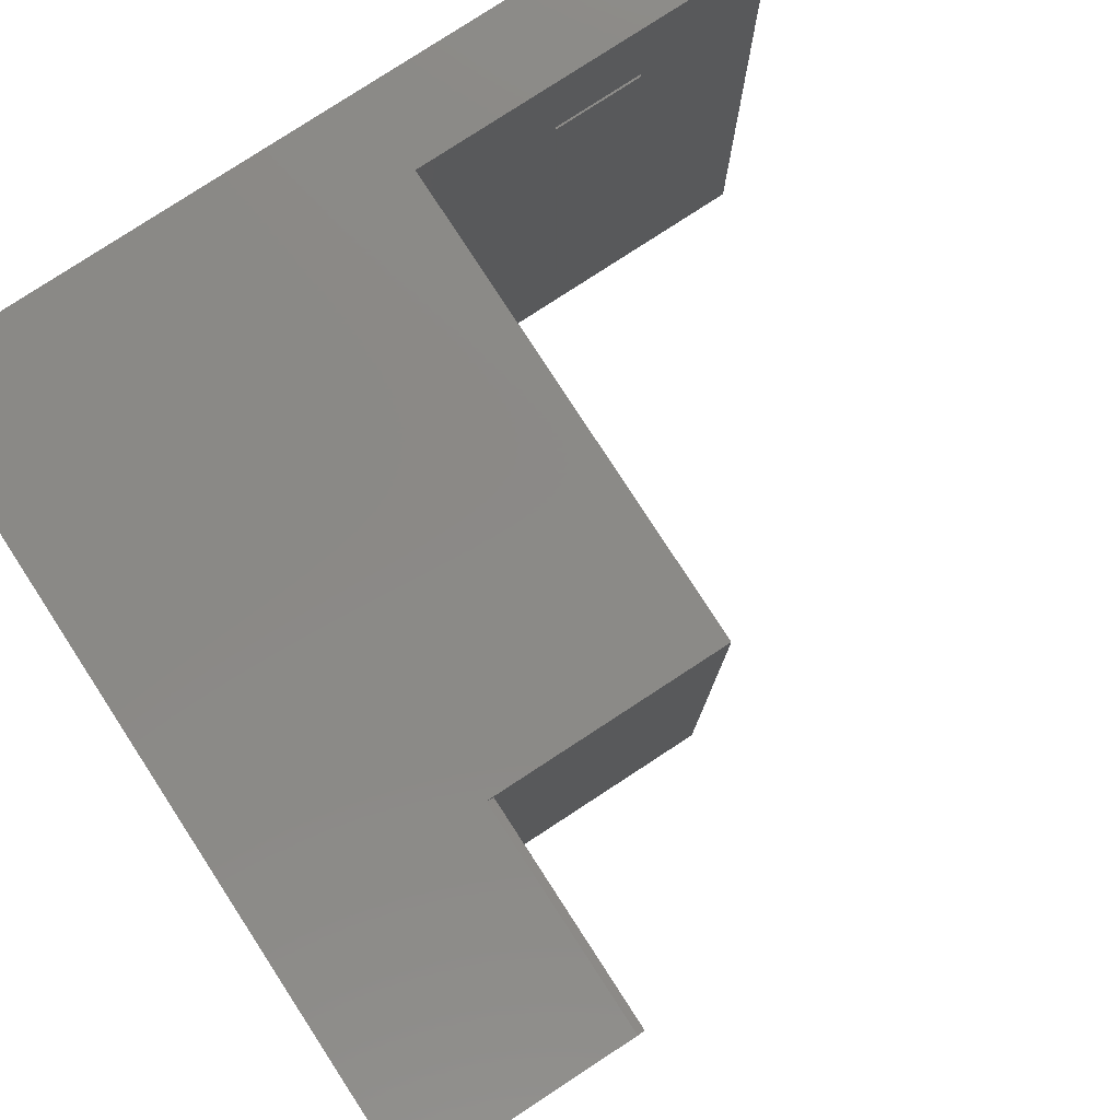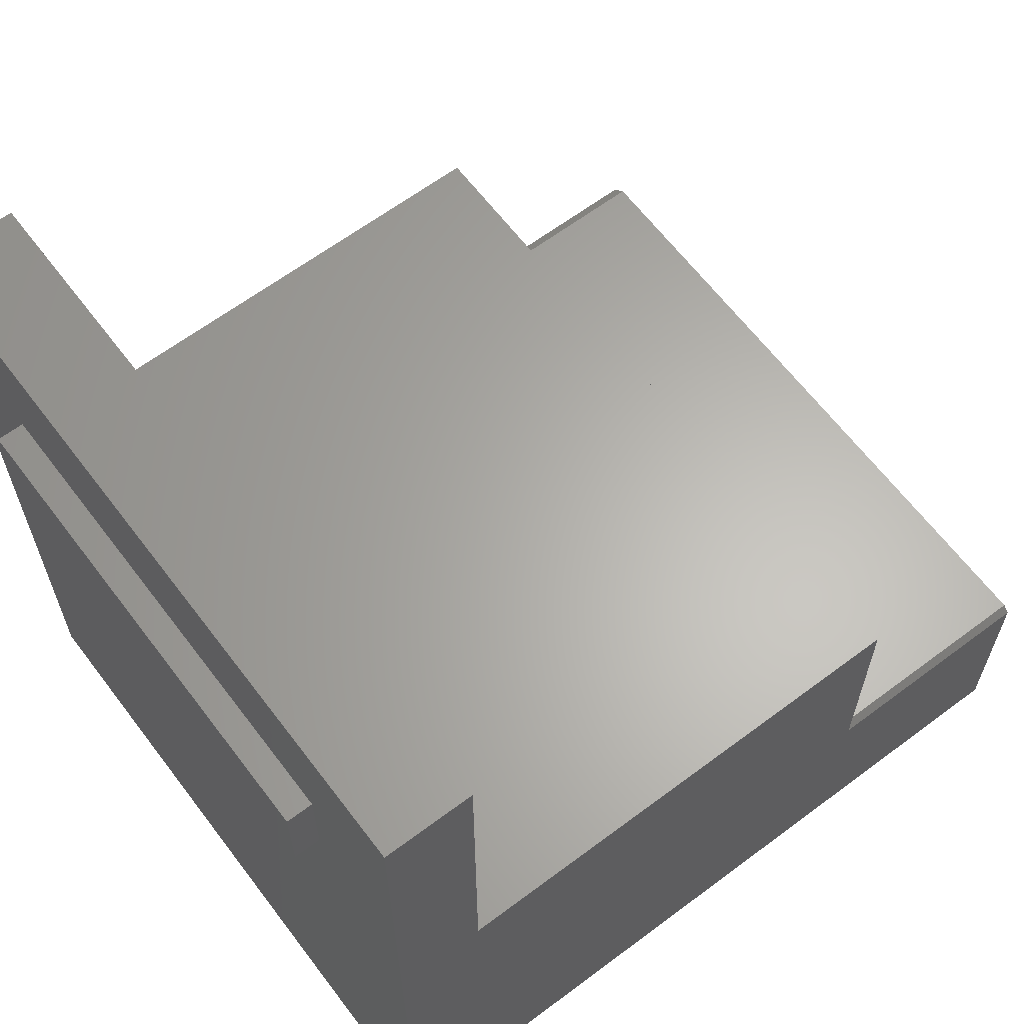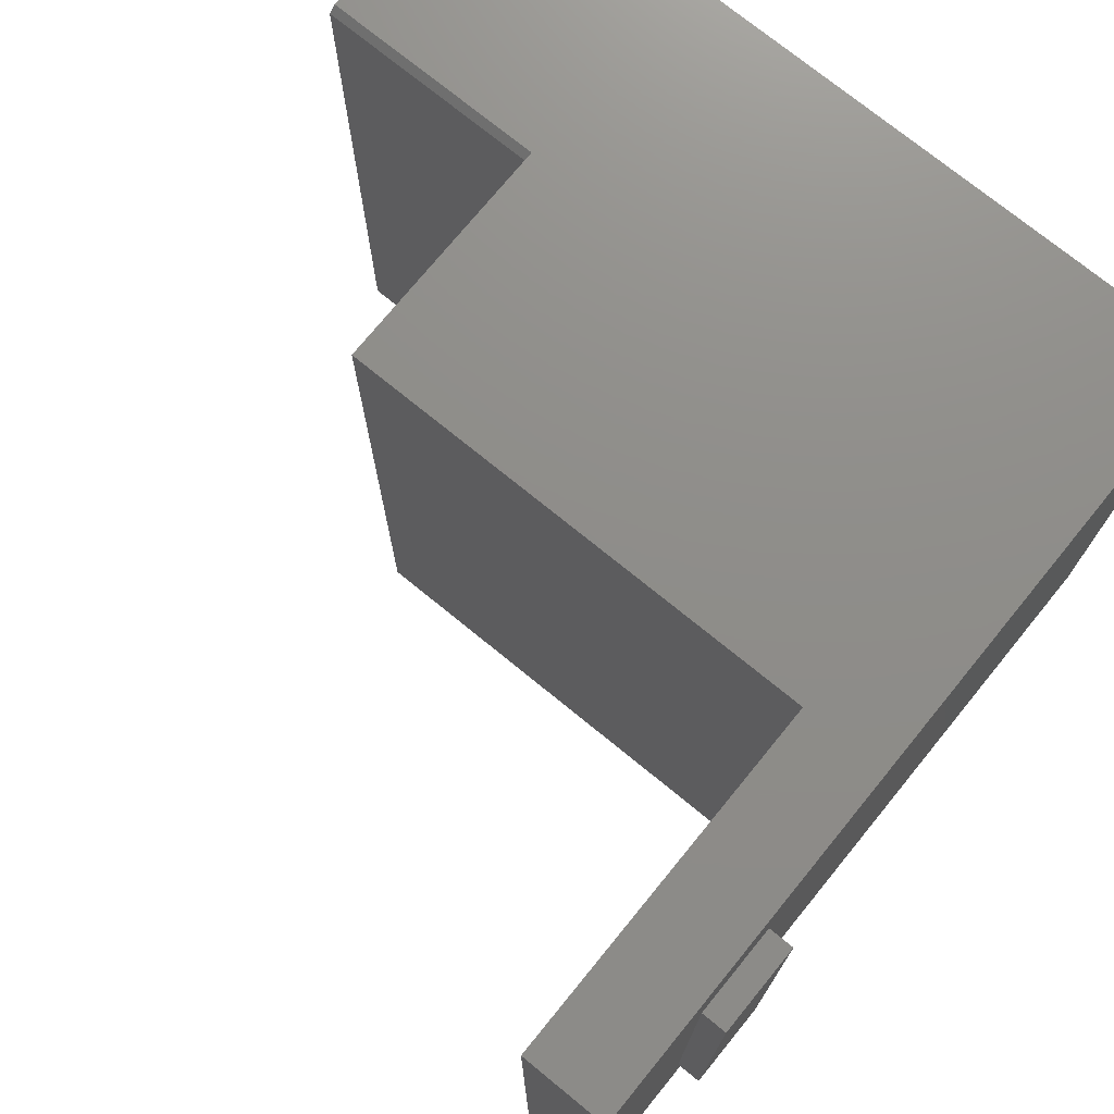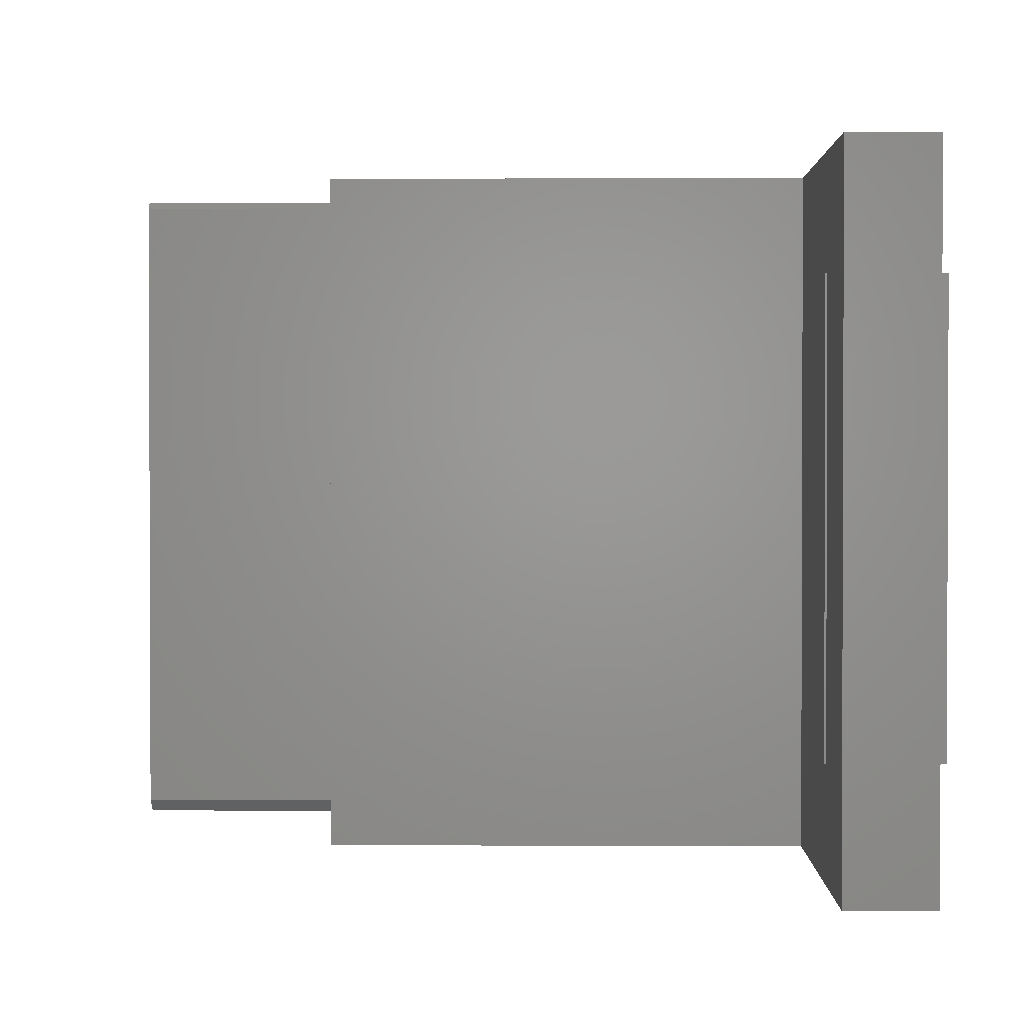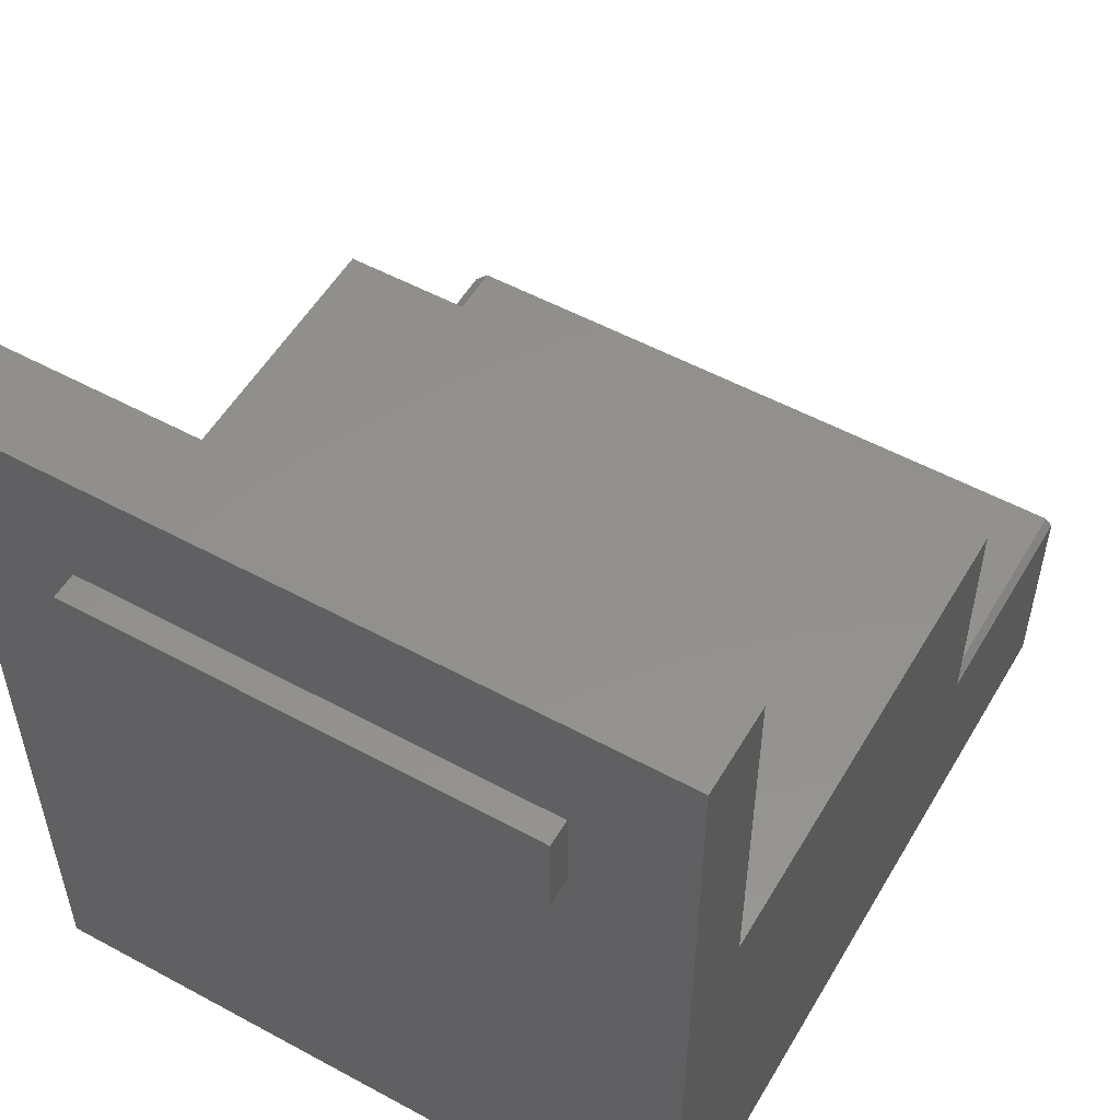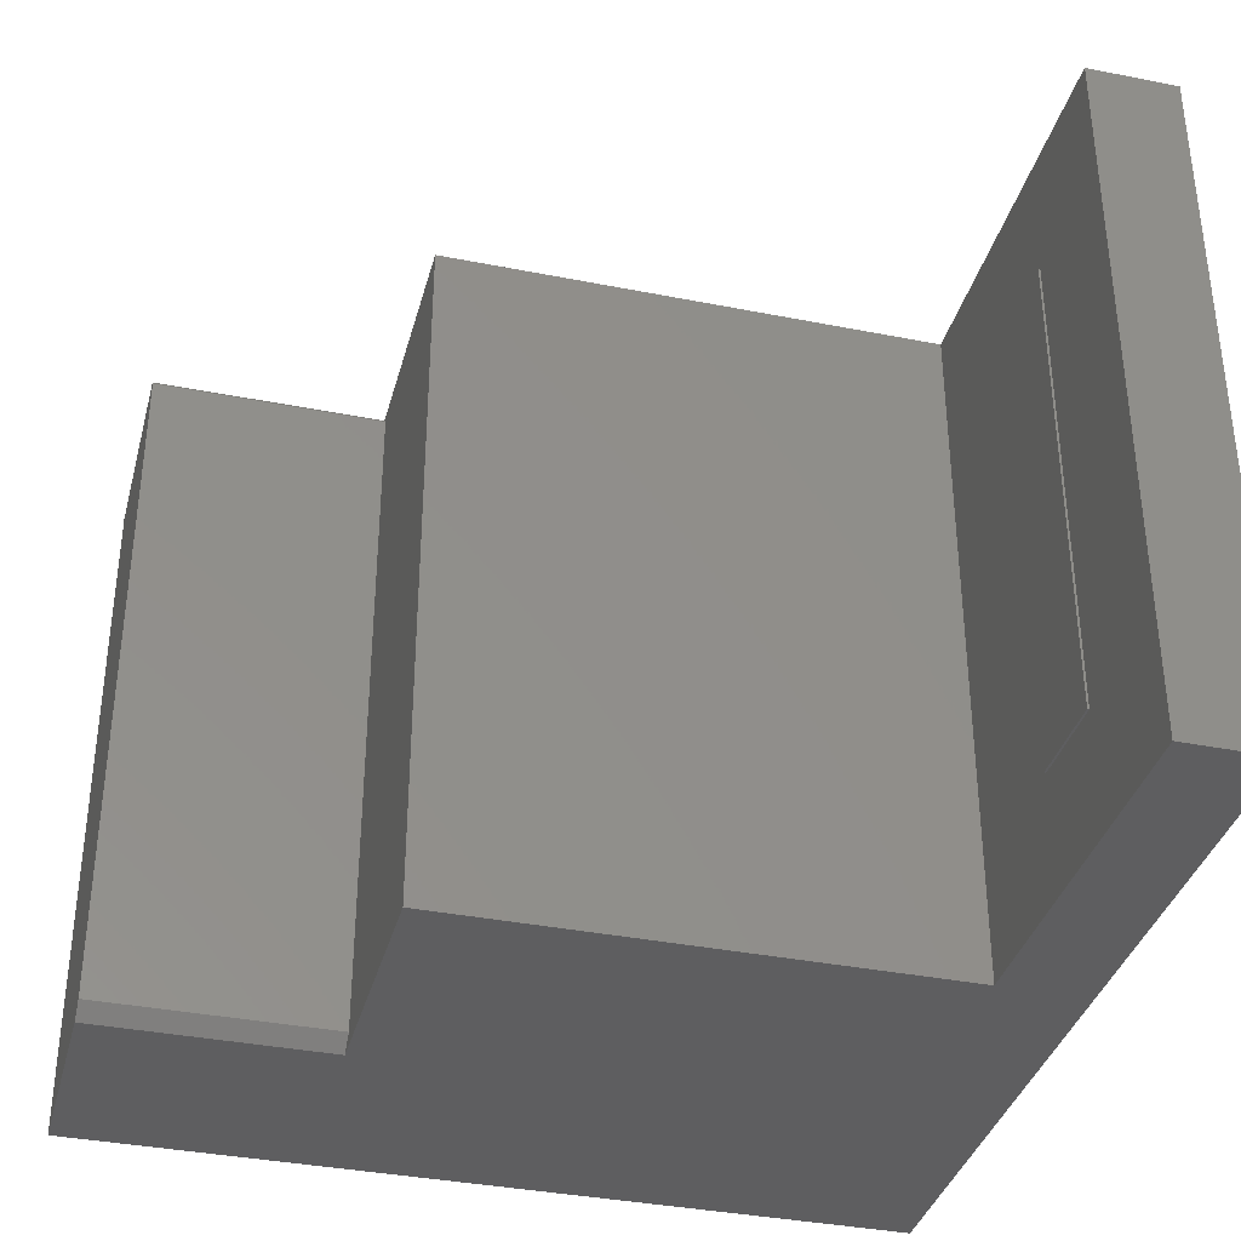
<metadata>
{"format":"stl","ext":"stl","renderer":"f3d","projection":"perspective","resolution":1024,"background":"white","views":[{"elev":79.9,"azim":-123.1,"up":"+Y"},{"elev":63.7,"azim":142.9,"up":"+Z"},{"elev":74.1,"azim":39.2,"up":"+Y"},{"elev":1.3,"azim":1.0,"up":"+Y"},{"elev":53.9,"azim":120.0,"up":"+Z"},{"elev":-36.3,"azim":-14.6,"up":"+Y"}]}
</metadata>
<code>
# stl→obj: 36 verts, 68 faces
v 0.4609 -0.625 0.2031
v 0.4326 -0.625 0.2031
v 0.4609 -0.125 0.2031
v 0.4326 -0.125 0.2031
v 0.338 -0.625 0.2031
v 0.3359 -0.625 0.2031
v 0.338 -0.125 0.2031
v 0.3359 -0.125 0.2031
v 0.4326 -0.125 0.3031
v 0.4609 -0.125 0.3031
v 0.3359 -0.125 0.3031
v 0.338 -0.125 0.3031
v 0.4609 -0.625 0.3031
v 0.4326 -0.625 0.3031
v 0.338 -0.625 0.3031
v 0.3359 -0.625 0.3031
v 0.4326 -0.75 -0.4531
v 0.4326 4.83e-17 -0.4531
v 0.4326 -0.75 0.4453
v 0.4326 9.817e-17 0.4453
v 0.338 7.087e-17 0.04811
v 0.338 9.292e-17 0.4453
v 0.338 -0.75 0.4453
v 0.338 -0.75 0.04811
v -0.1916 4.147e-17 0.04811
v -0.1916 -0.75 0.04811
v -0.4375 -0.7344 -0.2072
v -0.4375 -0.75 -0.4531
v -0.4375 -0.75 -0.2229
v -0.4375 0 -0.4531
v -0.4375 -0.007812 -0.2072
v -0.4375 1.322e-17 -0.215
v -0.1916 -0.007812 -0.2072
v -0.1916 -0.7344 -0.2072
v -0.1916 -0.75 -0.2229
v -0.1916 2.687e-17 -0.215
f 1 2 3
f 3 2 4
f 5 6 7
f 7 6 8
f 4 9 3
f 3 9 10
f 8 11 7
f 7 11 12
f 10 9 13
f 13 9 14
f 12 11 15
f 15 11 16
f 14 2 13
f 13 2 1
f 16 6 15
f 15 6 5
f 17 18 4
f 17 4 2
f 17 2 14
f 17 14 19
f 19 14 20
f 20 14 9
f 20 9 18
f 18 9 4
f 21 7 22
f 22 7 12
f 22 12 23
f 23 12 15
f 23 15 24
f 24 15 5
f 24 5 21
f 21 5 7
f 1 3 13
f 13 3 10
f 6 16 8
f 8 16 11
f 21 25 24
f 24 25 26
f 27 28 29
f 28 27 30
f 30 27 31
f 30 31 32
f 33 31 34
f 34 31 27
f 19 23 17
f 17 23 24
f 17 24 35
f 35 24 26
f 28 17 29
f 29 17 35
f 33 25 36
f 25 33 26
f 26 33 34
f 26 34 35
f 35 34 29
f 29 34 27
f 20 18 22
f 22 18 21
f 18 36 21
f 21 36 25
f 30 32 18
f 18 32 36
f 33 36 31
f 31 36 32
f 20 22 19
f 19 22 23
f 28 30 17
f 17 30 18

</code>
